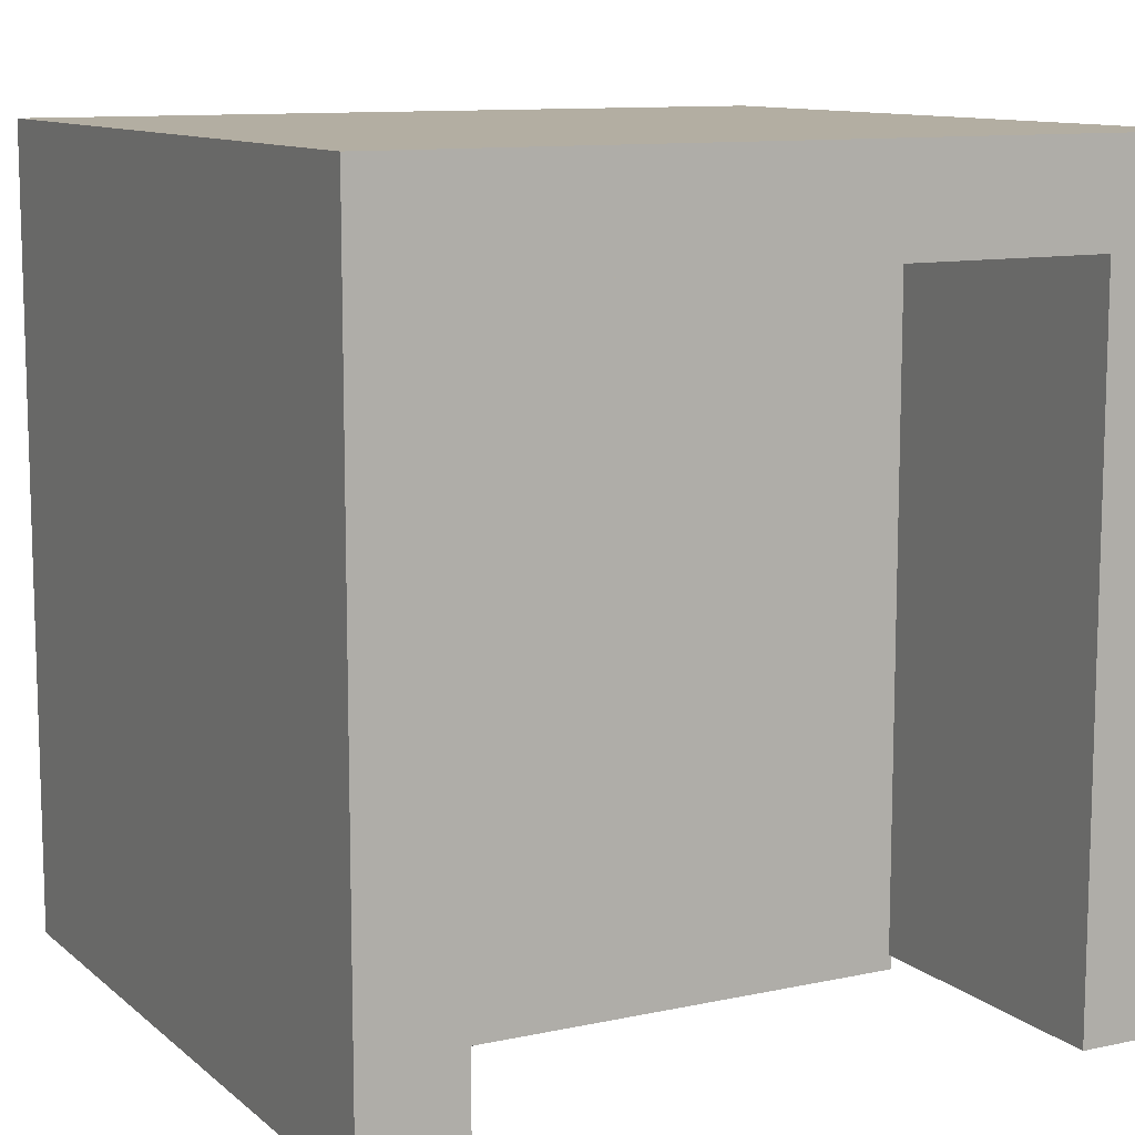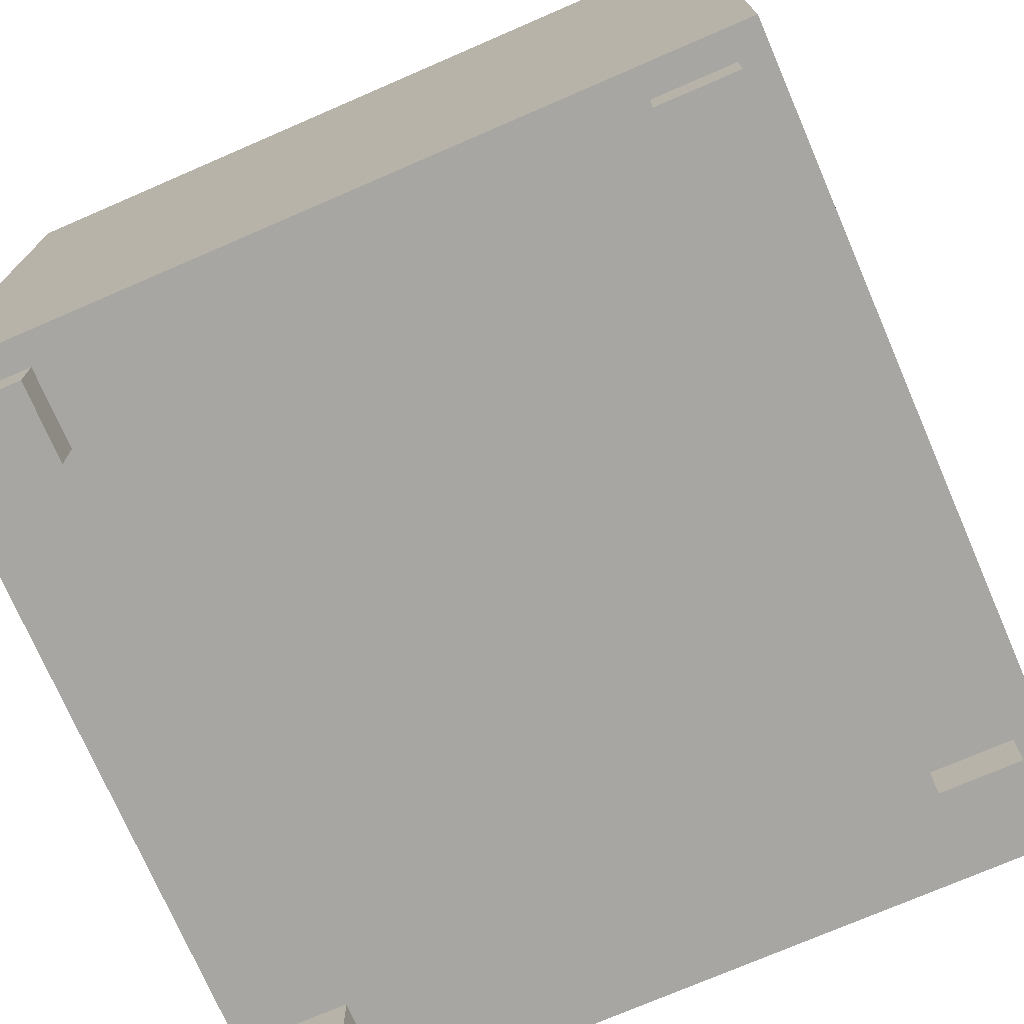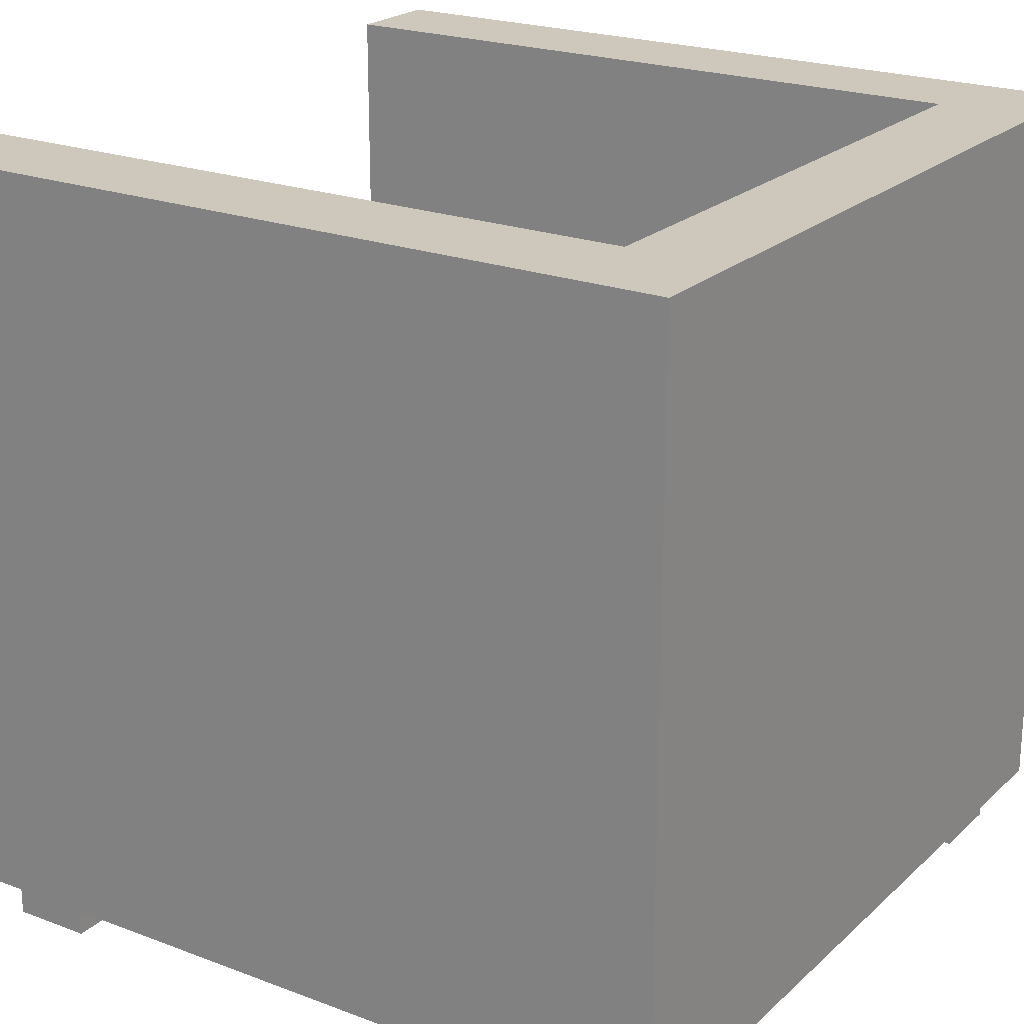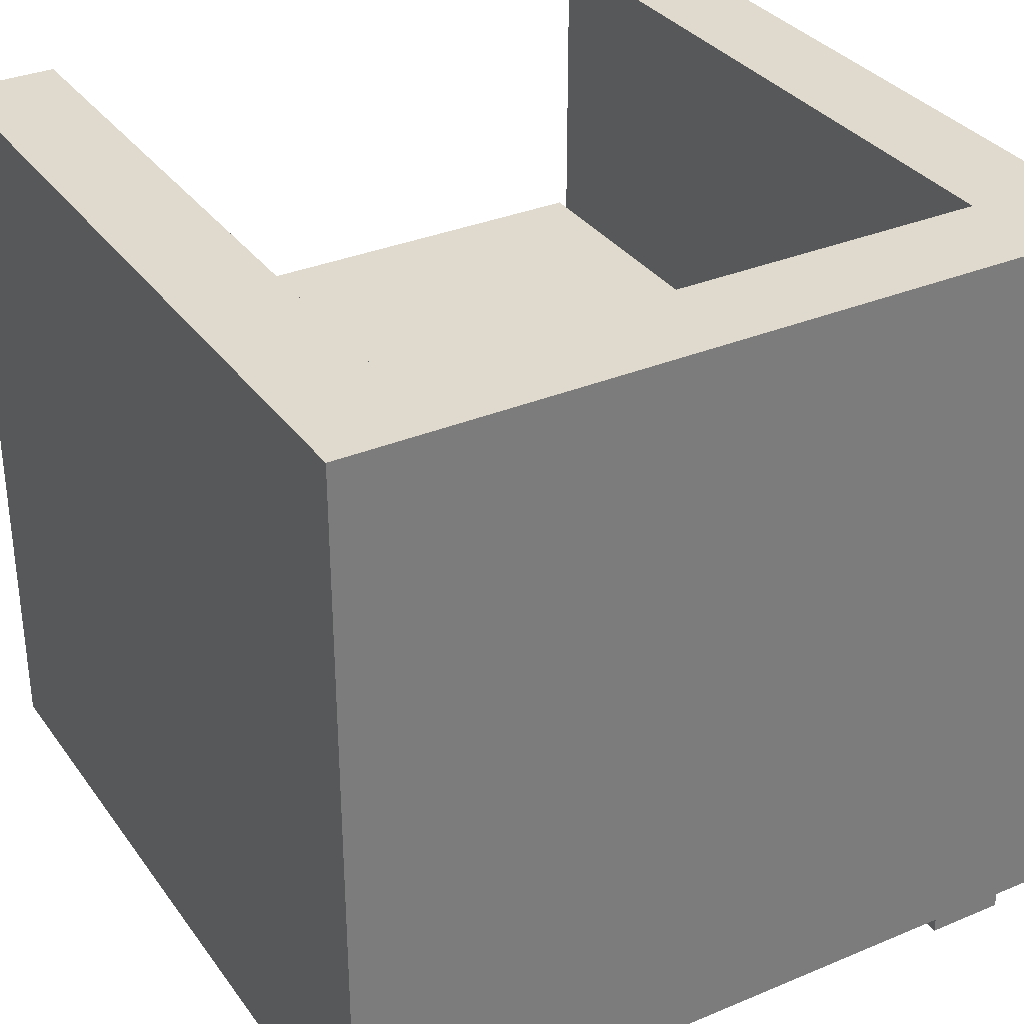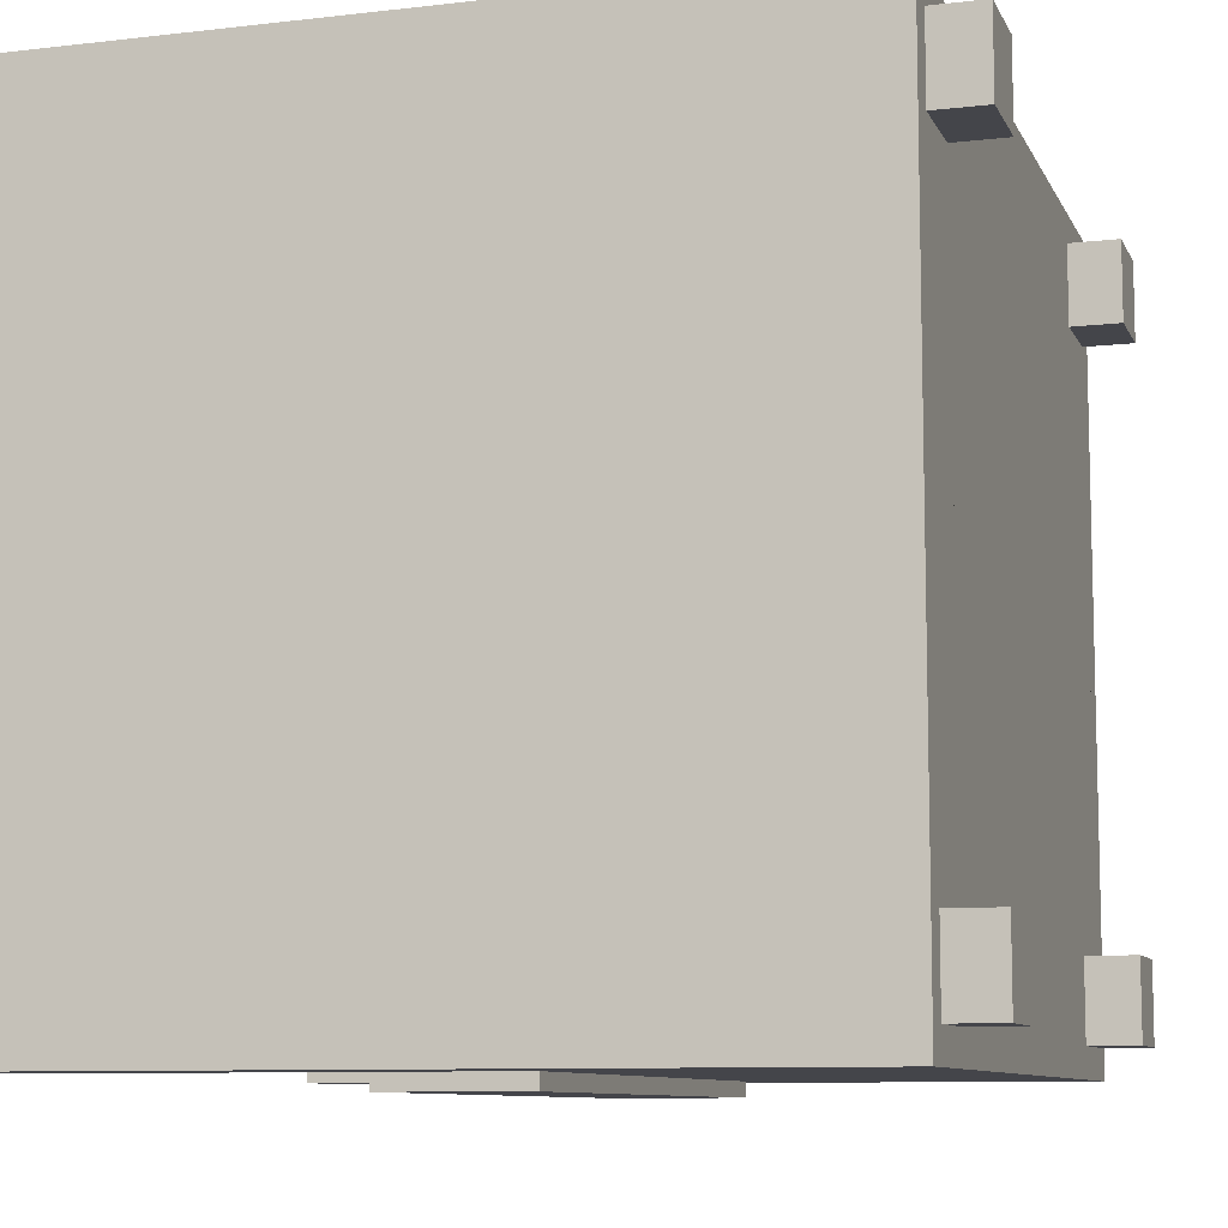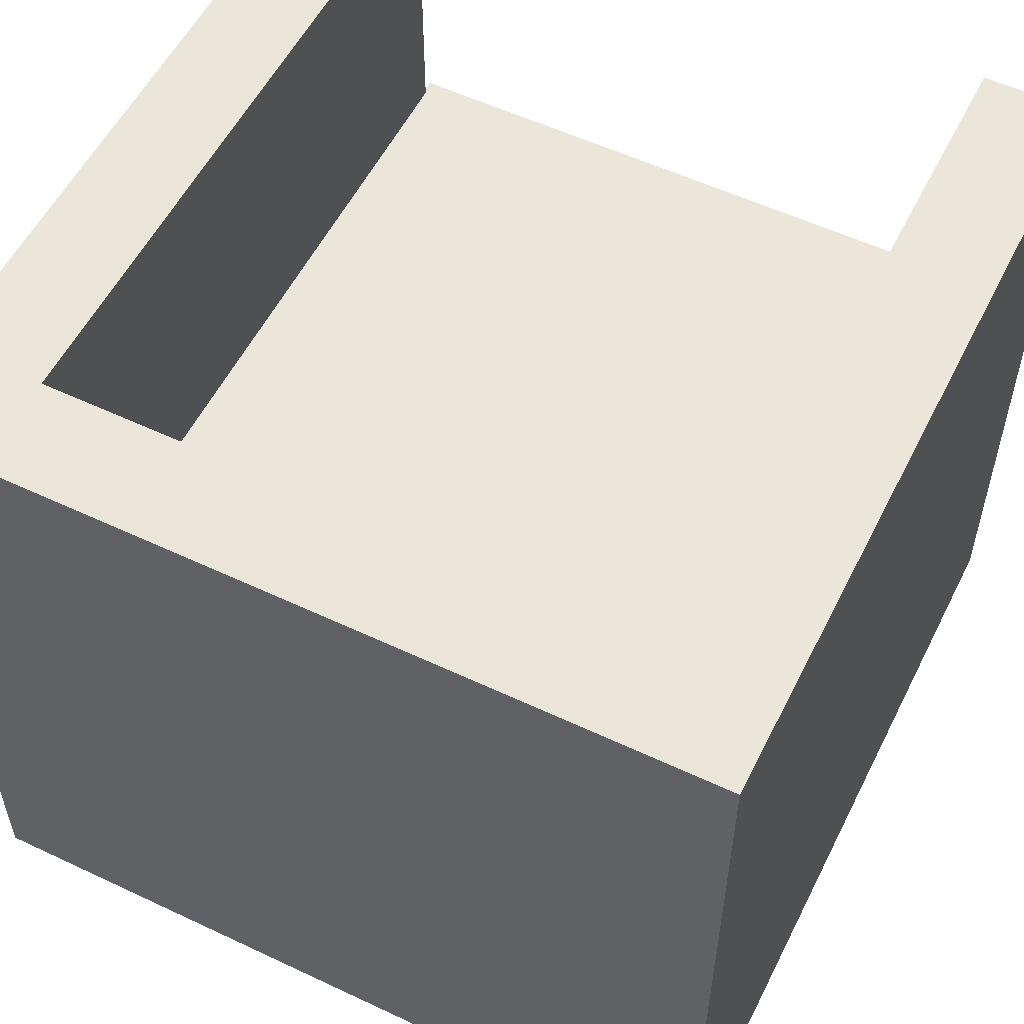
<metadata>
{"format":"obj","ext":"obj","renderer":"f3d","projection":"perspective","resolution":1024,"background":"white","views":[{"elev":10.8,"azim":151.9,"up":"+Z"},{"elev":-74.0,"azim":23.4,"up":"+Y"},{"elev":22.0,"azim":-56.6,"up":"+Y"},{"elev":32.9,"azim":-30.1,"up":"+Y"},{"elev":-9.2,"azim":-72.9,"up":"+Z"},{"elev":55.5,"azim":26.4,"up":"+Y"}]}
</metadata>
<code>
v 0.2725 -0.1293 0.312
v 0.2153 -0.1653 0.312
v 0.2725 -0.1653 0.312
v 0.2153 -0.1293 0.312
v 0.2725 -0.1653 0.2547
v -0.2784 -0.1293 0.3335
v 0.2153 -0.1293 0.2547
v 0.2153 -0.1653 0.2547
v 0.2725 -0.1293 0.2547
v 0.294 -0.1293 0.3335
v 0.2725 -0.1293 -0.218
v 0.294 -0.1293 -0.2395
v 0.294 0.4106 0.3335
v -0.1997 -0.1293 0.312
v 0.2725 -0.1293 -0.1607
v -0.2784 0.4106 0.3335
v -0.257 -0.1293 0.312
v 0.2153 -0.1293 -0.1607
v -0.2784 -0.1293 -0.2395
v 0.2725 -0.1653 -0.218
v 0.294 0.4106 -0.2395
v 0.2225 0.4106 0.2618
v -0.2784 0.4106 -0.2395
v -0.257 -0.1293 0.2547
v -0.257 -0.1653 0.312
v 0.2153 -0.1293 -0.218
v 0.2153 -0.1653 -0.1607
v -0.2087 0.09744 -0.2395
v 0.2725 -0.1653 -0.1607
v 0.2225 0.09744 -0.2395
v 0.2225 0.4106 -0.2395
v -0.2069 0.4106 0.2618
v -0.257 -0.1293 -0.1607
v -0.1997 -0.1653 0.312
v -0.1997 -0.1293 -0.218
v 0.2153 -0.1653 -0.218
v 0.2225 0.1946 -0.2395
v 0.2225 0.1946 0.2618
v -0.257 -0.1293 -0.218
v -0.2069 0.4106 -0.2395
v -0.1997 -0.1293 -0.1607
v -0.257 -0.1653 0.2547
v -0.1997 -0.1653 0.2547
v -0.1997 -0.1293 0.2547
v -0.2087 0.1946 -0.2395
v 0.2225 0.09744 -0.2502
v -0.2069 0.1946 0.2618
v -0.2069 0.1946 -0.2395
v -0.257 -0.1653 -0.1607
v -0.1997 -0.1653 -0.218
v -0.2087 0.1946 -0.2502
v -0.2087 0.09744 -0.2502
v 0.2225 0.1946 -0.2502
v -0.2069 0.1946 -0.2502
v -0.257 -0.1653 -0.218
v -0.1997 -0.1653 -0.1607
g mesh1_mesh1-geometry
f 1 2 3
f 2 1 4
f 3 2 1
f 4 1 2
f 2 5 3
f 3 5 2
f 5 1 3
f 3 1 5
f 1 6 4
f 4 6 1
f 7 2 4
f 4 2 7
f 5 2 8
f 8 2 5
f 1 5 9
f 9 5 1
f 1 10 6
f 6 10 1
f 4 6 7
f 7 6 4
f 2 7 8
f 8 7 2
f 7 5 8
f 8 5 7
f 5 7 9
f 9 7 5
f 11 1 9
f 9 1 11
f 10 1 12
f 12 1 10
f 13 6 10
f 10 6 13
f 7 6 14
f 14 6 7
f 7 15 9
f 9 15 7
f 11 12 1
f 1 12 11
f 11 9 15
f 15 9 11
f 12 13 10
f 10 13 12
f 6 13 16
f 16 13 6
f 14 6 17
f 17 6 14
f 7 14 18
f 18 14 7
f 15 7 18
f 18 7 15
f 12 11 19
f 19 11 12
f 15 20 11
f 11 20 15
f 13 12 21
f 21 12 13
f 13 22 16
f 16 22 13
f 23 6 16
f 16 6 23
f 17 6 24
f 24 6 17
f 25 14 17
f 17 14 25
f 18 14 26
f 26 14 18
f 27 15 18
f 18 15 27
f 19 11 26
f 26 11 19
f 19 28 12
f 12 28 19
f 20 15 29
f 29 15 20
f 20 26 11
f 11 26 20
f 12 30 21
f 21 30 12
f 31 13 21
f 21 13 31
f 13 31 22
f 22 31 13
f 16 22 32
f 32 22 16
f 6 23 19
f 19 23 6
f 16 32 23
f 23 32 16
f 24 6 33
f 33 6 24
f 24 25 17
f 17 25 24
f 14 25 34
f 34 25 14
f 35 26 14
f 14 26 35
f 26 27 18
f 18 27 26
f 15 27 29
f 29 27 15
f 19 26 35
f 35 26 19
f 28 19 23
f 23 19 28
f 30 12 28
f 28 12 30
f 27 20 29
f 29 20 27
f 26 20 36
f 36 20 26
f 21 30 37
f 37 30 21
f 21 37 31
f 31 37 21
f 31 38 22
f 22 38 31
f 38 32 22
f 22 32 38
f 19 39 6
f 6 39 19
f 23 32 40
f 40 32 23
f 33 6 39
f 39 6 33
f 41 24 33
f 33 24 41
f 25 24 42
f 42 24 25
f 25 43 34
f 34 43 25
f 43 14 34
f 34 14 43
f 35 14 44
f 44 14 35
f 27 26 36
f 36 26 27
f 19 35 39
f 39 35 19
f 28 23 45
f 45 23 28
f 28 46 30
f 30 46 28
f 20 27 36
f 36 27 20
f 46 37 30
f 30 37 46
f 38 31 37
f 37 31 38
f 32 38 47
f 47 38 32
f 32 48 40
f 40 48 32
f 48 23 40
f 40 23 48
f 39 49 33
f 33 49 39
f 24 41 44
f 44 41 24
f 49 41 33
f 33 41 49
f 24 43 42
f 42 43 24
f 43 25 42
f 42 25 43
f 14 43 44
f 44 43 14
f 35 44 41
f 41 44 35
f 50 39 35
f 35 39 50
f 45 23 48
f 48 23 45
f 51 28 45
f 45 28 51
f 46 28 52
f 52 28 46
f 37 46 53
f 53 46 37
f 37 54 38
f 38 54 37
f 38 54 47
f 47 54 38
f 48 32 47
f 47 32 48
f 49 39 55
f 55 39 49
f 43 24 44
f 44 24 43
f 41 49 56
f 56 49 41
f 41 50 35
f 35 50 41
f 39 50 55
f 55 50 39
f 48 51 45
f 45 51 48
f 28 51 52
f 52 51 28
f 51 46 52
f 52 46 51
f 46 51 53
f 53 51 46
f 54 37 53
f 53 37 54
f 47 54 48
f 48 54 47
f 50 49 55
f 55 49 50
f 49 50 56
f 56 50 49
f 50 41 56
f 56 41 50
f 51 48 54
f 54 48 51
f 53 51 54
f 54 51 53
g mesh2_mesh2-geometry
l 48 54
l 48 45
l 48 47
l 40 48
l 53 54
l 54 51
l 45 51
l 45 28
l 47 38
l 32 47
l 40 32
l 40 23
l 37 53
l 46 53
l 51 52
l 28 52
l 28 30
l 22 38
l 38 37
l 32 22
l 23 16
l 19 23
l 30 37
l 31 37
l 52 46
l 30 46
l 22 31
l 16 13
l 6 16
l 19 6
l 12 19
l 21 31
l 10 13
l 13 21
l 6 10
l 10 12
l 12 21
g mesh3_mesh3-geometry
l 36 27
l 26 36
l 20 36
l 27 29
l 18 27
l 11 26
l 26 18
l 29 20
l 11 20
l 15 29
l 18 15
l 15 11
g mesh4_mesh4-geometry
l 4 1
l 4 2
l 7 4
l 1 3
l 1 9
l 2 3
l 8 2
l 7 8
l 9 7
l 3 5
l 9 5
l 5 8
g mesh5_mesh5-geometry
l 55 49
l 50 55
l 39 55
l 49 56
l 33 49
l 56 50
l 35 50
l 35 39
l 39 33
l 41 56
l 33 41
l 41 35
g mesh6_mesh6-geometry
l 44 24
l 44 43
l 14 44
l 24 42
l 24 17
l 43 42
l 34 43
l 14 34
l 17 14
l 42 25
l 17 25
l 25 34

</code>
